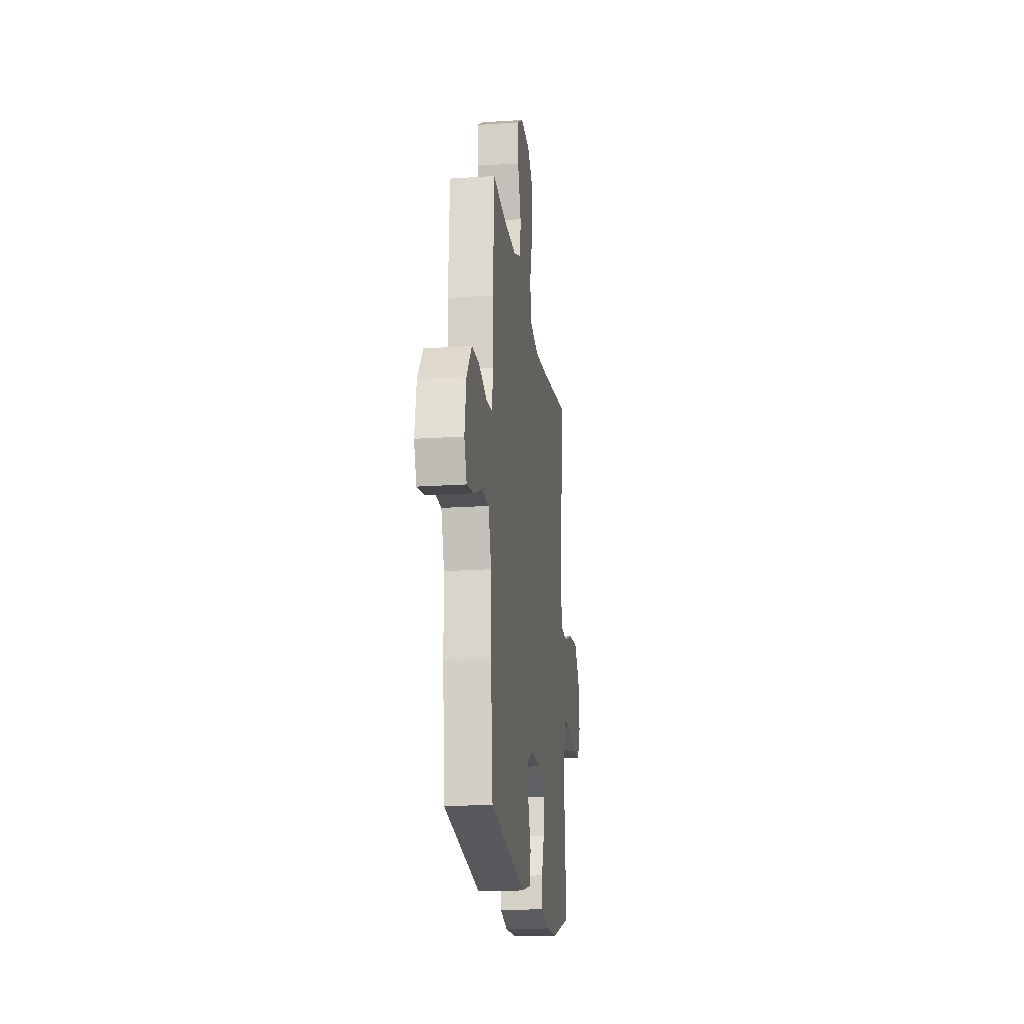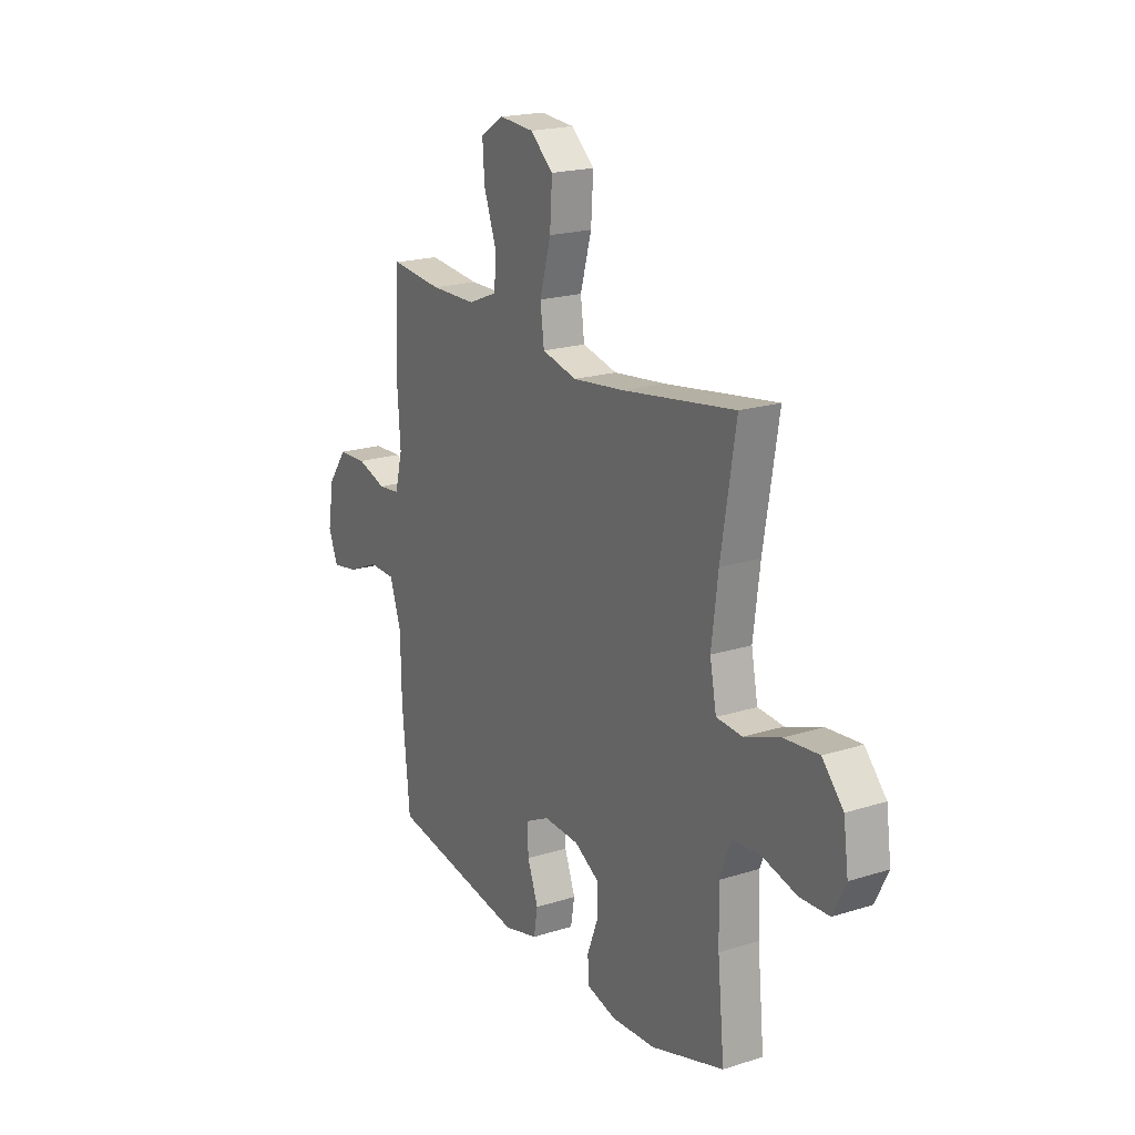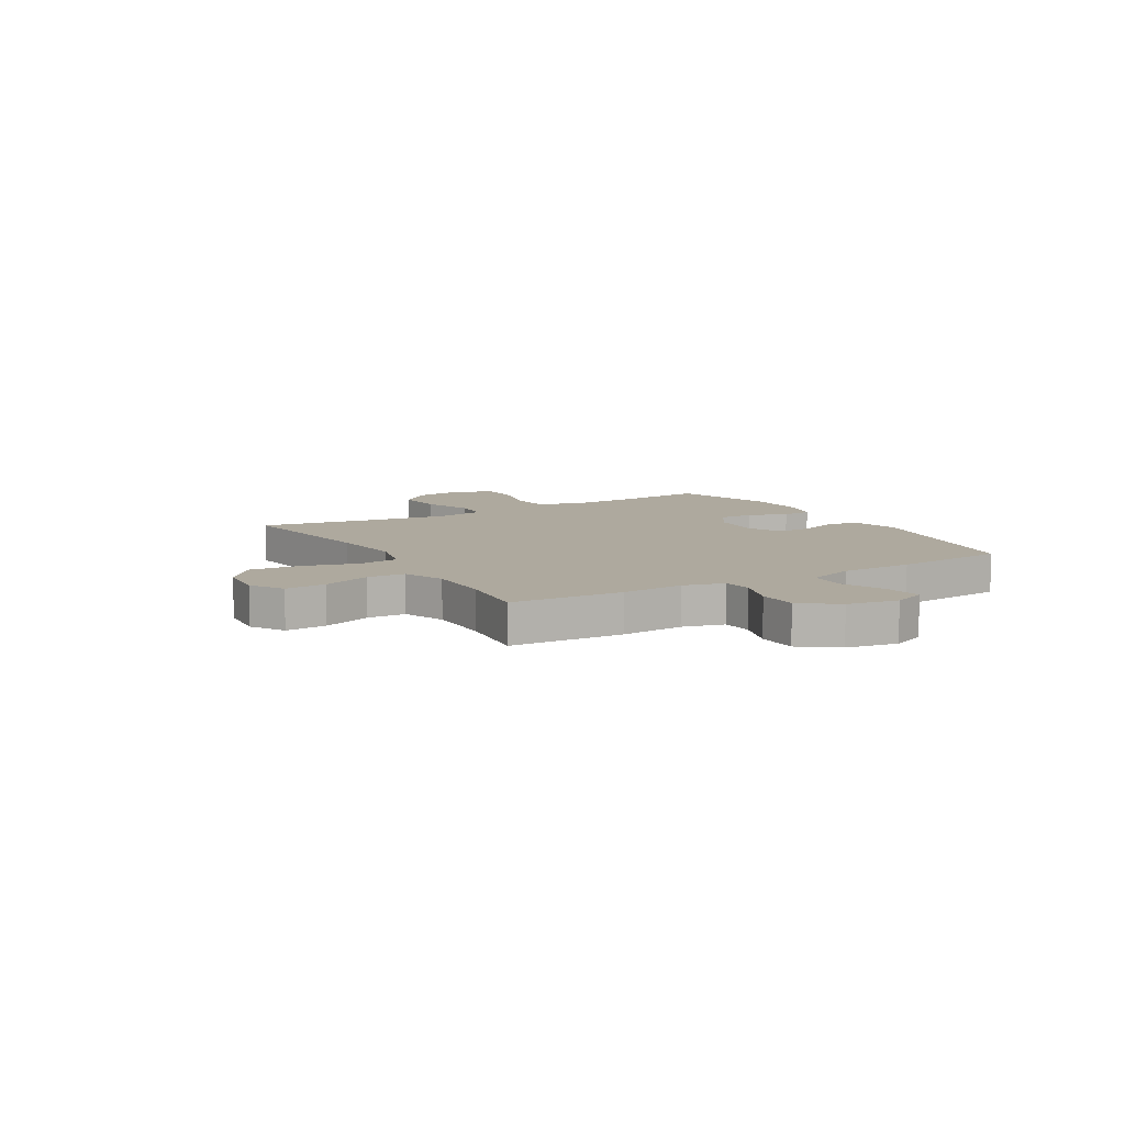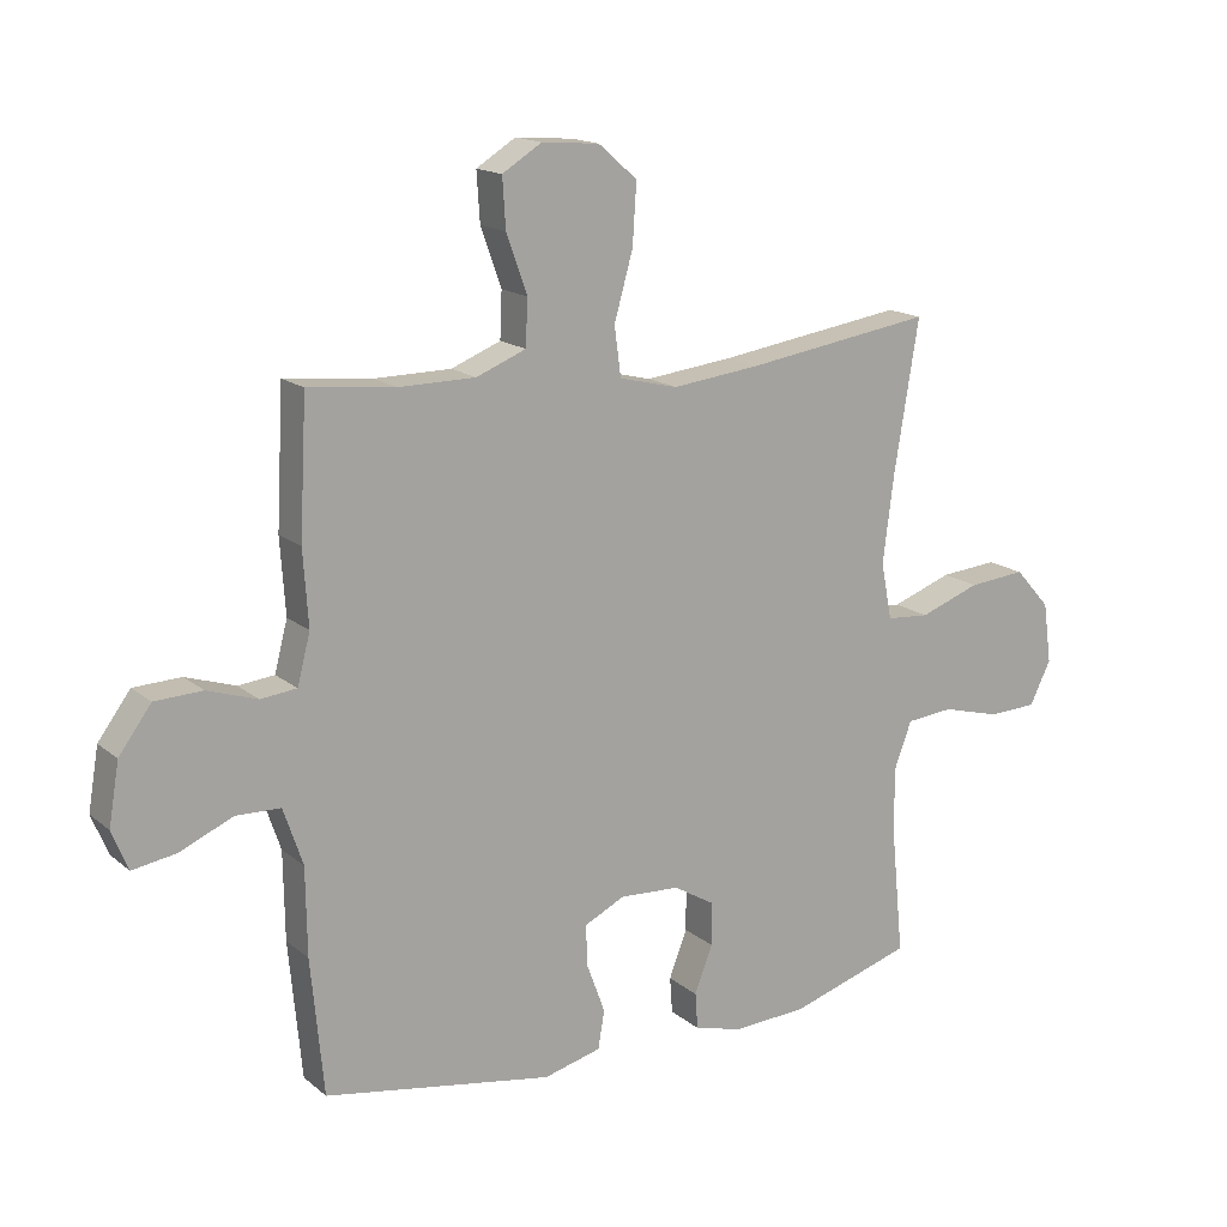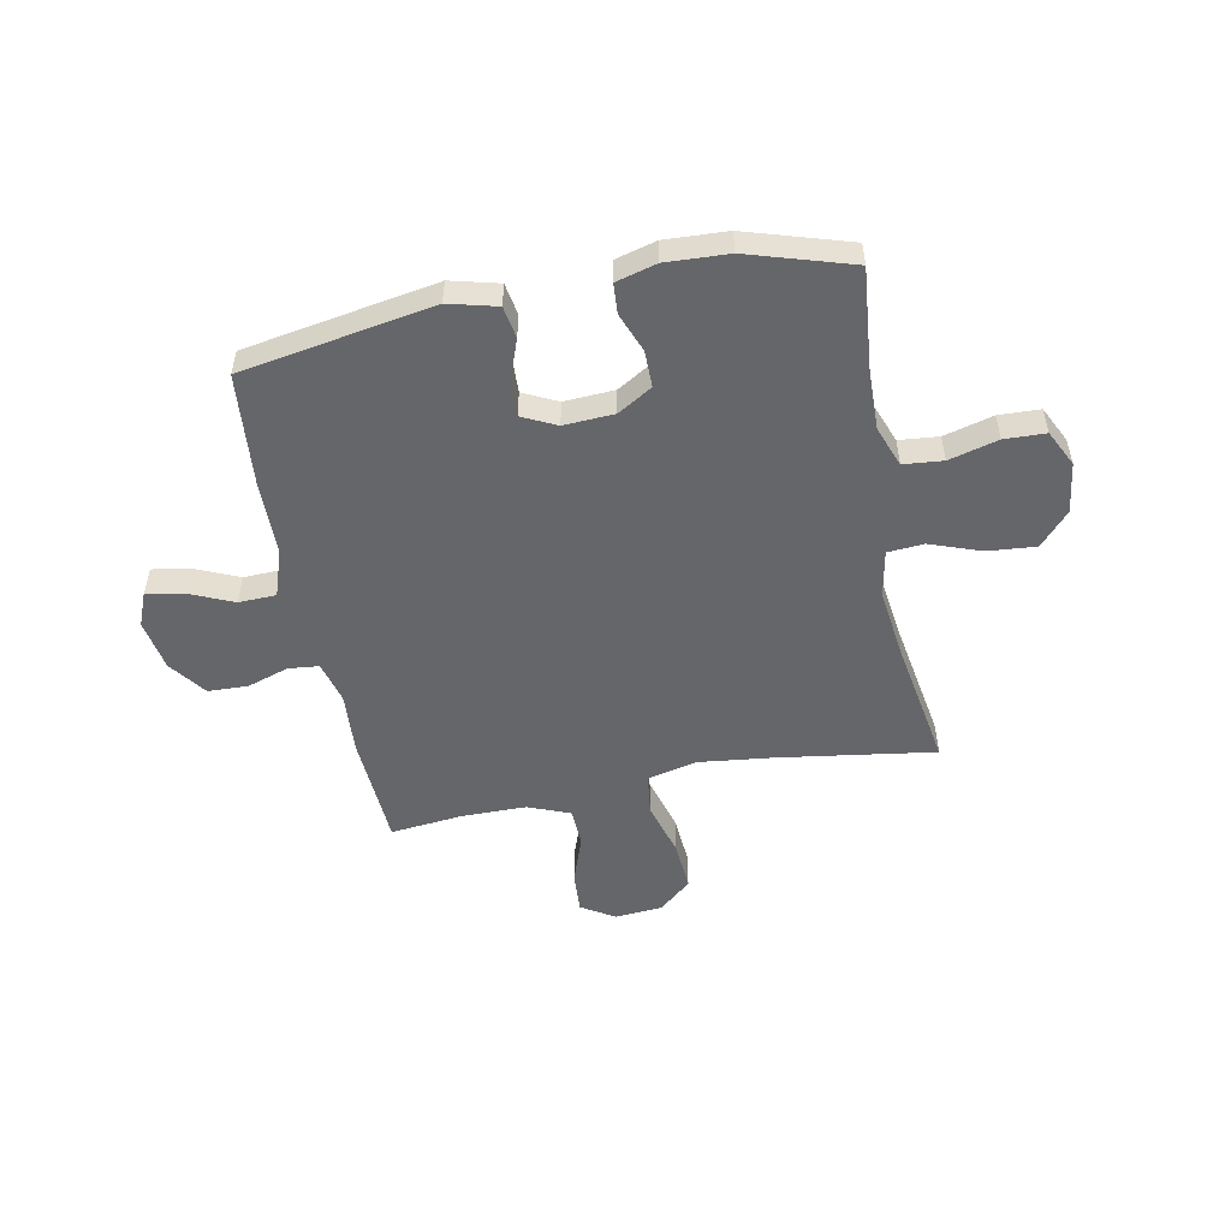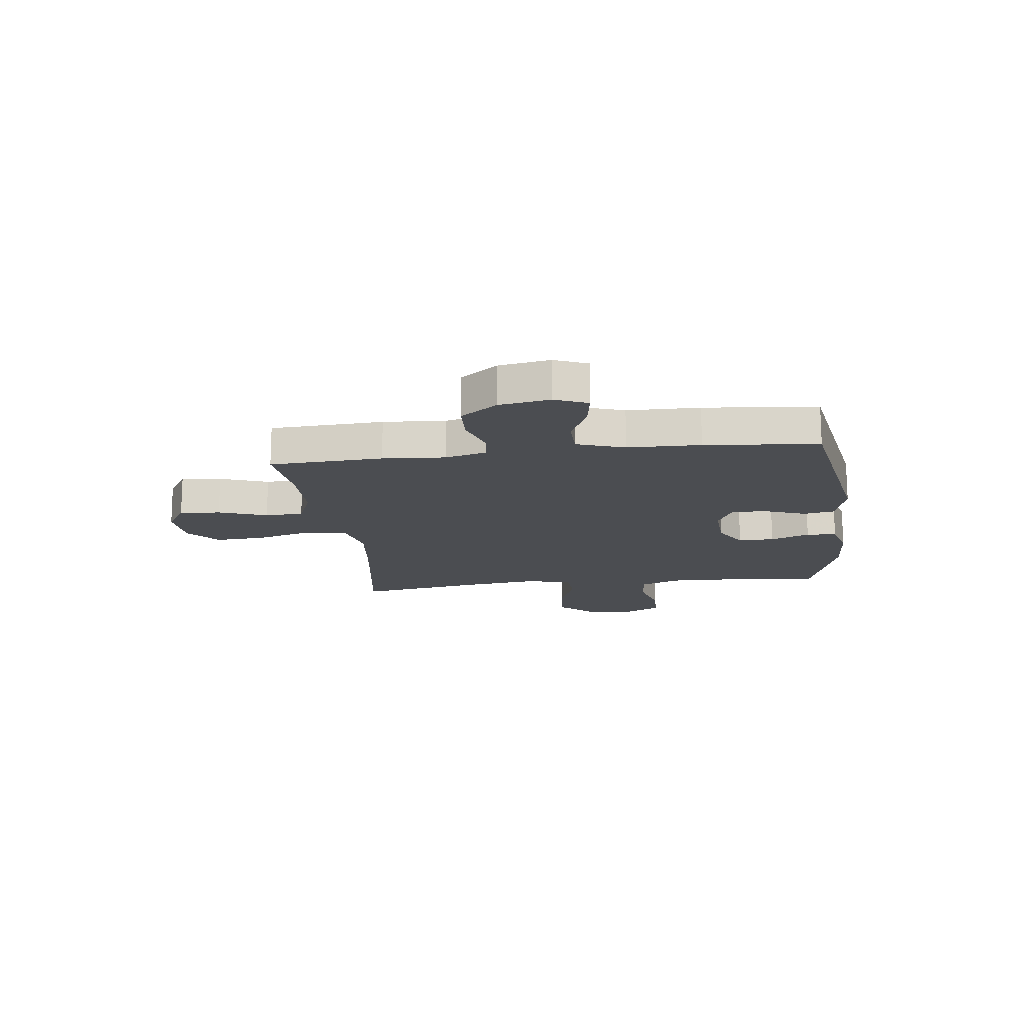
<metadata>
{"format":"obj","ext":"obj","renderer":"f3d","projection":"perspective","resolution":1024,"background":"white","views":[{"elev":-19.2,"azim":97.3,"up":"+Z"},{"elev":19.8,"azim":-120.4,"up":"+Z"},{"elev":9.1,"azim":59.9,"up":"+Y"},{"elev":15.9,"azim":148.1,"up":"+Z"},{"elev":-51.9,"azim":-168.8,"up":"+Y"},{"elev":-15.9,"azim":97.0,"up":"+Y"}]}
</metadata>
<code>
v -0.5 0.07 -0.5
v -0.482 0.07 -0.317
v -0.479 0.07 -0.202
v -0.507 0.07 -0.127
v -0.58 0.07 -0.12
v -0.671 0.07 -0.144
v -0.747 0.07 -0.141
v -0.78 0.07 -0.074
v -0.767 0.07 0.02
v -0.712 0.07 0.081
v -0.623 0.07 0.073
v -0.529 0.07 0.039
v -0.462 0.07 0.044
v -0.445 0.07 0.132
v -0.462 0.07 0.267
v -0.5 0.07 0.5
v -0.209 0.07 0.456
v -0.073 0.07 0.44
v 0.018 0.07 0.462
v 0.028 0.07 0.538
v -0.001 0.07 0.641
v -0.007 0.07 0.734
v 0.053 0.07 0.786
v 0.142 0.07 0.793
v 0.203 0.07 0.755
v 0.198 0.07 0.679
v 0.166 0.07 0.589
v 0.169 0.07 0.518
v 0.246 0.07 0.487
v 0.365 0.07 0.486
v 0.5 0.07 0.5
v 0.511 0.07 0.29
v 0.503 0.07 0.174
v 0.523 0.07 0.097
v 0.579 0.07 0.091
v 0.656 0.07 0.116
v 0.73 0.07 0.113
v 0.78 0.07 0.045
v 0.796 0.07 -0.05
v 0.771 0.07 -0.111
v 0.704 0.07 -0.1
v 0.621 0.07 -0.064
v 0.552 0.07 -0.066
v 0.522 0.07 -0.154
v 0.52 0.07 -0.289
v 0.5 0.07 -0.5
v 0.145 0.07 -0.56
v 0.056 0.07 -0.537
v 0.046 0.07 -0.478
v 0.074 0.07 -0.402
v 0.077 0.07 -0.337
v 0.014 0.07 -0.306
v -0.079 0.07 -0.311
v -0.143 0.07 -0.349
v -0.143 0.07 -0.416
v -0.115 0.07 -0.489
v -0.119 0.07 -0.545
v -0.194 0.07 -0.565
v -0.309 0.07 -0.559
v -0.5 0 -0.5
v -0.482 0 -0.317
v -0.479 0 -0.202
v -0.507 0 -0.127
v -0.58 0 -0.12
v -0.671 0 -0.144
v -0.747 0 -0.141
v -0.78 0 -0.074
v -0.767 0 0.02
v -0.712 0 0.081
v -0.623 0 0.073
v -0.529 0 0.039
v -0.462 0 0.044
v -0.445 0 0.132
v -0.462 0 0.267
v -0.5 0 0.5
v -0.209 0 0.456
v -0.073 0 0.44
v 0.018 0 0.462
v 0.028 0 0.538
v -0.001 0 0.641
v -0.007 0 0.734
v 0.053 0 0.786
v 0.142 0 0.793
v 0.203 0 0.755
v 0.198 0 0.679
v 0.166 0 0.589
v 0.169 0 0.518
v 0.246 0 0.487
v 0.365 0 0.486
v 0.5 0 0.5
v 0.511 0 0.29
v 0.503 0 0.174
v 0.523 0 0.097
v 0.579 0 0.091
v 0.656 0 0.116
v 0.73 0 0.113
v 0.78 0 0.045
v 0.796 0 -0.05
v 0.771 0 -0.111
v 0.704 0 -0.1
v 0.621 0 -0.064
v 0.552 0 -0.066
v 0.522 0 -0.154
v 0.52 0 -0.289
v 0.5 0 -0.5
v 0.145 0 -0.56
v 0.056 0 -0.537
v 0.046 0 -0.478
v 0.074 0 -0.402
v 0.077 0 -0.337
v 0.014 0 -0.306
v -0.079 0 -0.311
v -0.143 0 -0.349
v -0.143 0 -0.416
v -0.115 0 -0.489
v -0.119 0 -0.545
v -0.194 0 -0.565
v -0.309 0 -0.559
f 59 1 2
f 58 59 2
f 57 58 2
f 56 57 2
f 55 56 2
f 54 55 2 3
f 53 54 3 4
f 52 53 4
f 48 49 50
f 47 48 50
f 46 47 50
f 45 46 50
f 44 45 50
f 43 44 50 51
f 40 41 42
f 39 40 42
f 38 39 42
f 37 38 42
f 36 37 42
f 35 36 42
f 34 35 42 43
f 43 51 52
f 34 43 52
f 33 34 52
f 33 52 4
f 32 33 4
f 31 32 4
f 30 31 4
f 25 26 27
f 24 25 27
f 23 24 27
f 22 23 27
f 21 22 27
f 20 21 27
f 19 20 27 28
f 15 16 17
f 14 15 17 18
f 13 14 18 19
f 10 11 12
f 9 10 12
f 8 9 12
f 7 8 12
f 6 7 12
f 5 6 12
f 5 12 13
f 5 13 19
f 4 5 19
f 30 4 19
f 29 30 19
f 19 28 29
f 61 60 118
f 61 118 117
f 61 117 116
f 61 116 115
f 61 115 114
f 62 61 114 113
f 63 62 113 112
f 63 112 111
f 109 108 107
f 109 107 106
f 109 106 105
f 109 105 104
f 109 104 103
f 110 109 103 102
f 101 100 99
f 101 99 98
f 101 98 97
f 101 97 96
f 101 96 95
f 101 95 94
f 102 101 94 93
f 111 110 102
f 111 102 93
f 111 93 92
f 63 111 92
f 63 92 91
f 63 91 90
f 63 90 89
f 86 85 84
f 86 84 83
f 86 83 82
f 86 82 81
f 86 81 80
f 86 80 79
f 87 86 79 78
f 76 75 74
f 77 76 74 73
f 78 77 73 72
f 71 70 69
f 71 69 68
f 71 68 67
f 71 67 66
f 71 66 65
f 71 65 64
f 72 71 64
f 78 72 64
f 78 64 63
f 78 63 89
f 78 89 88
f 88 87 78
f 1 60 61 2
f 2 61 62 3
f 3 62 63 4
f 4 63 64 5
f 5 64 65 6
f 6 65 66 7
f 7 66 67 8
f 8 67 68 9
f 9 68 69 10
f 10 69 70 11
f 11 70 71 12
f 12 71 72 13
f 13 72 73 14
f 14 73 74 15
f 15 74 75 16
f 16 75 76 17
f 17 76 77 18
f 18 77 78 19
f 19 78 79 20
f 20 79 80 21
f 21 80 81 22
f 22 81 82 23
f 23 82 83 24
f 24 83 84 25
f 25 84 85 26
f 26 85 86 27
f 27 86 87 28
f 28 87 88 29
f 29 88 89 30
f 30 89 90 31
f 31 90 91 32
f 32 91 92 33
f 33 92 93 34
f 34 93 94 35
f 35 94 95 36
f 36 95 96 37
f 37 96 97 38
f 38 97 98 39
f 39 98 99 40
f 40 99 100 41
f 41 100 101 42
f 42 101 102 43
f 43 102 103 44
f 44 103 104 45
f 45 104 105 46
f 46 105 106 47
f 47 106 107 48
f 48 107 108 49
f 49 108 109 50
f 50 109 110 51
f 51 110 111 52
f 52 111 112 53
f 53 112 113 54
f 54 113 114 55
f 55 114 115 56
f 56 115 116 57
f 57 116 117 58
f 58 117 118 59
f 59 118 60 1

</code>
